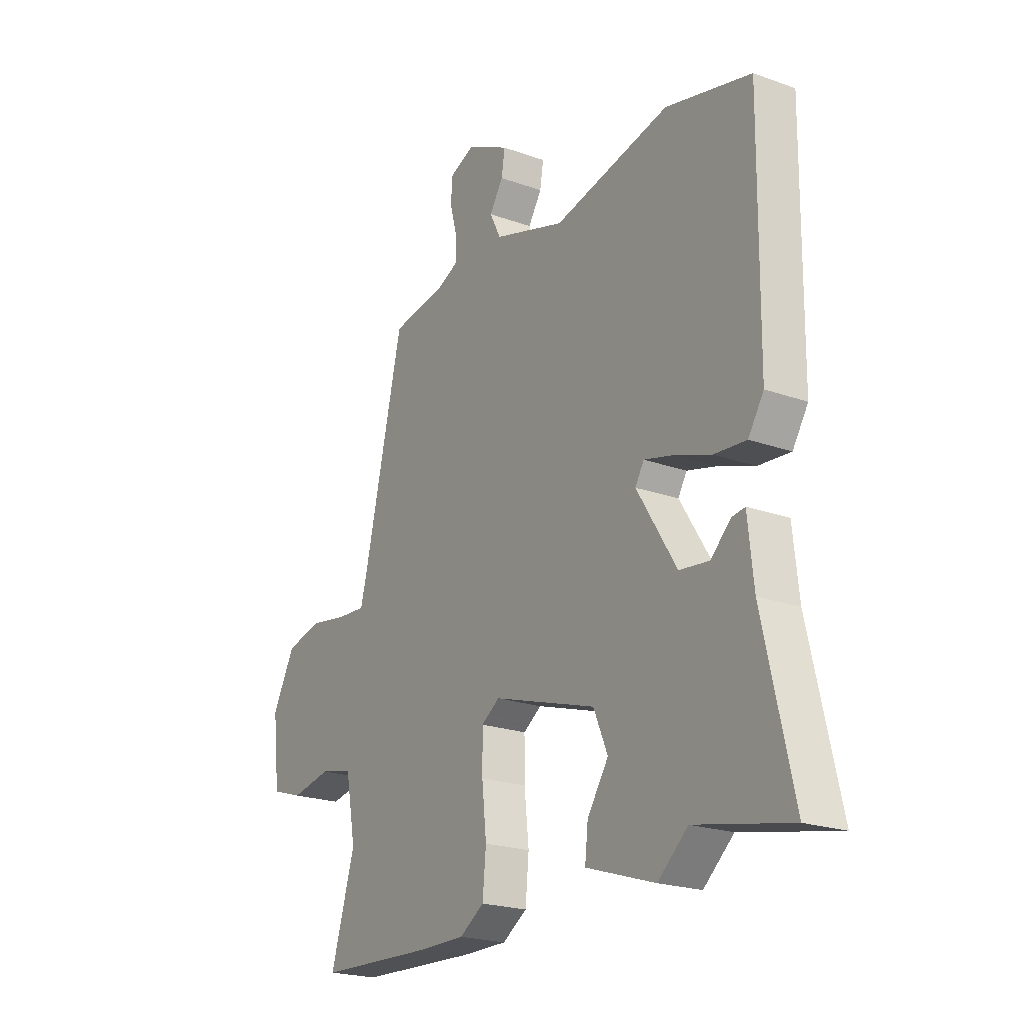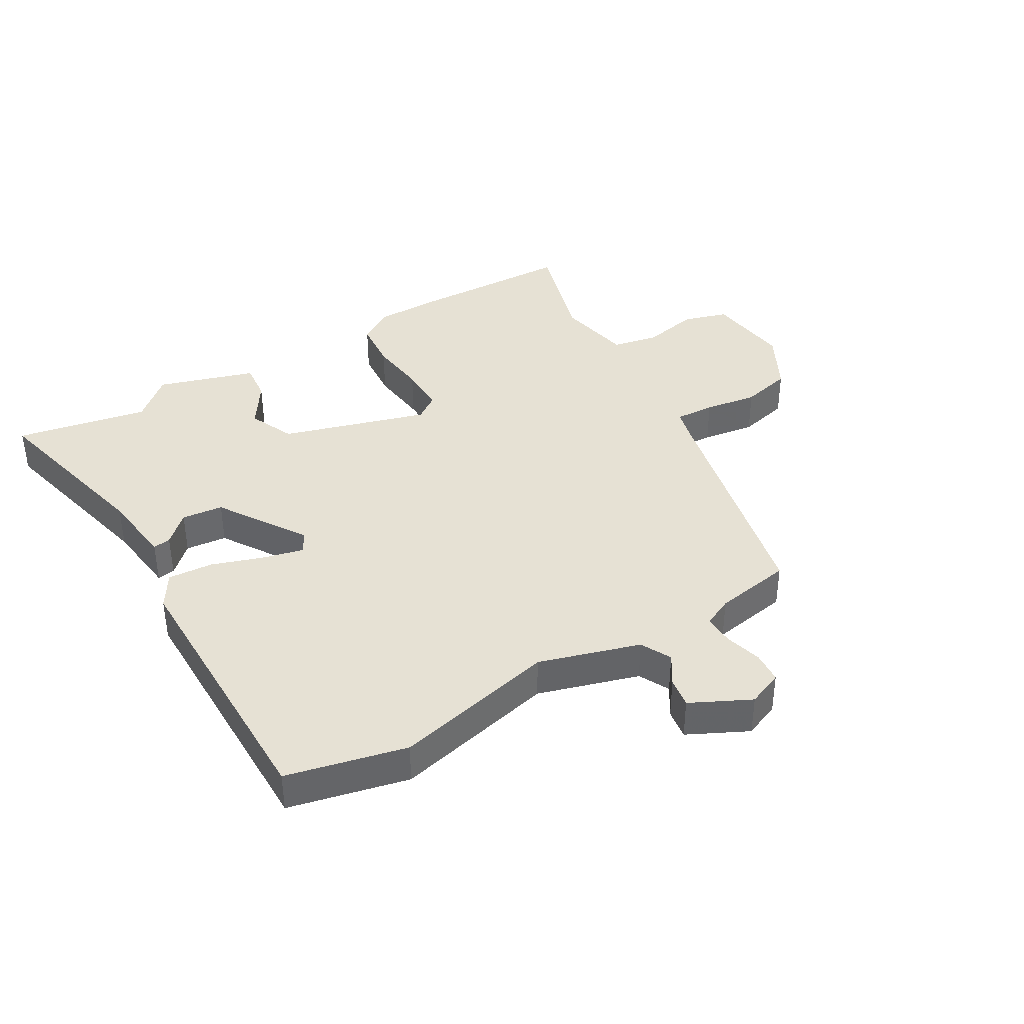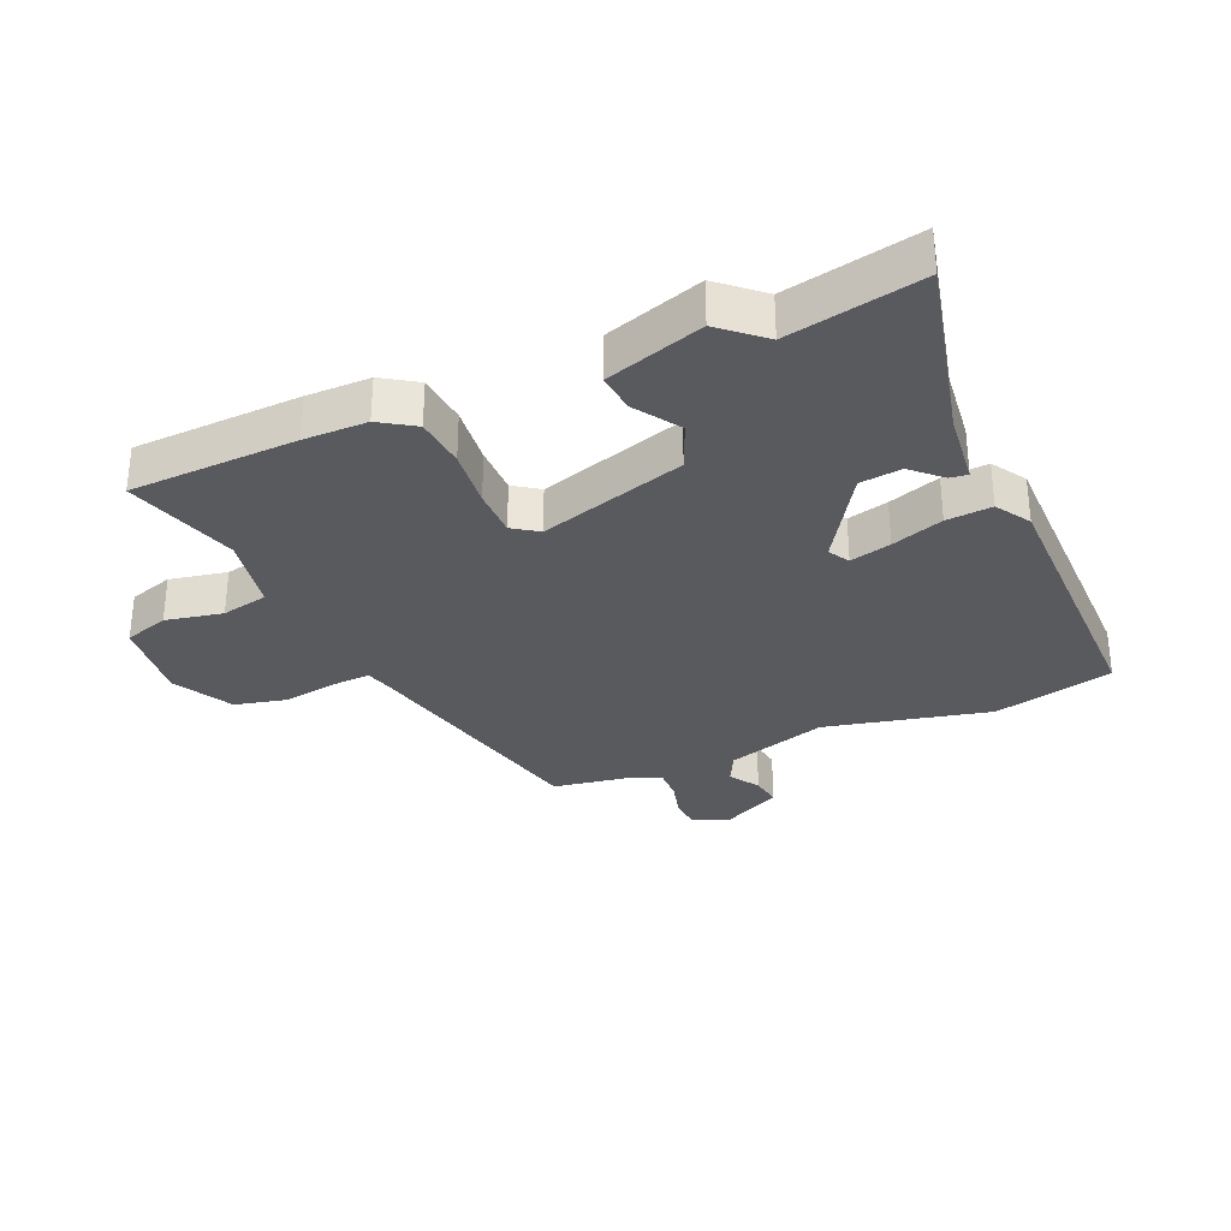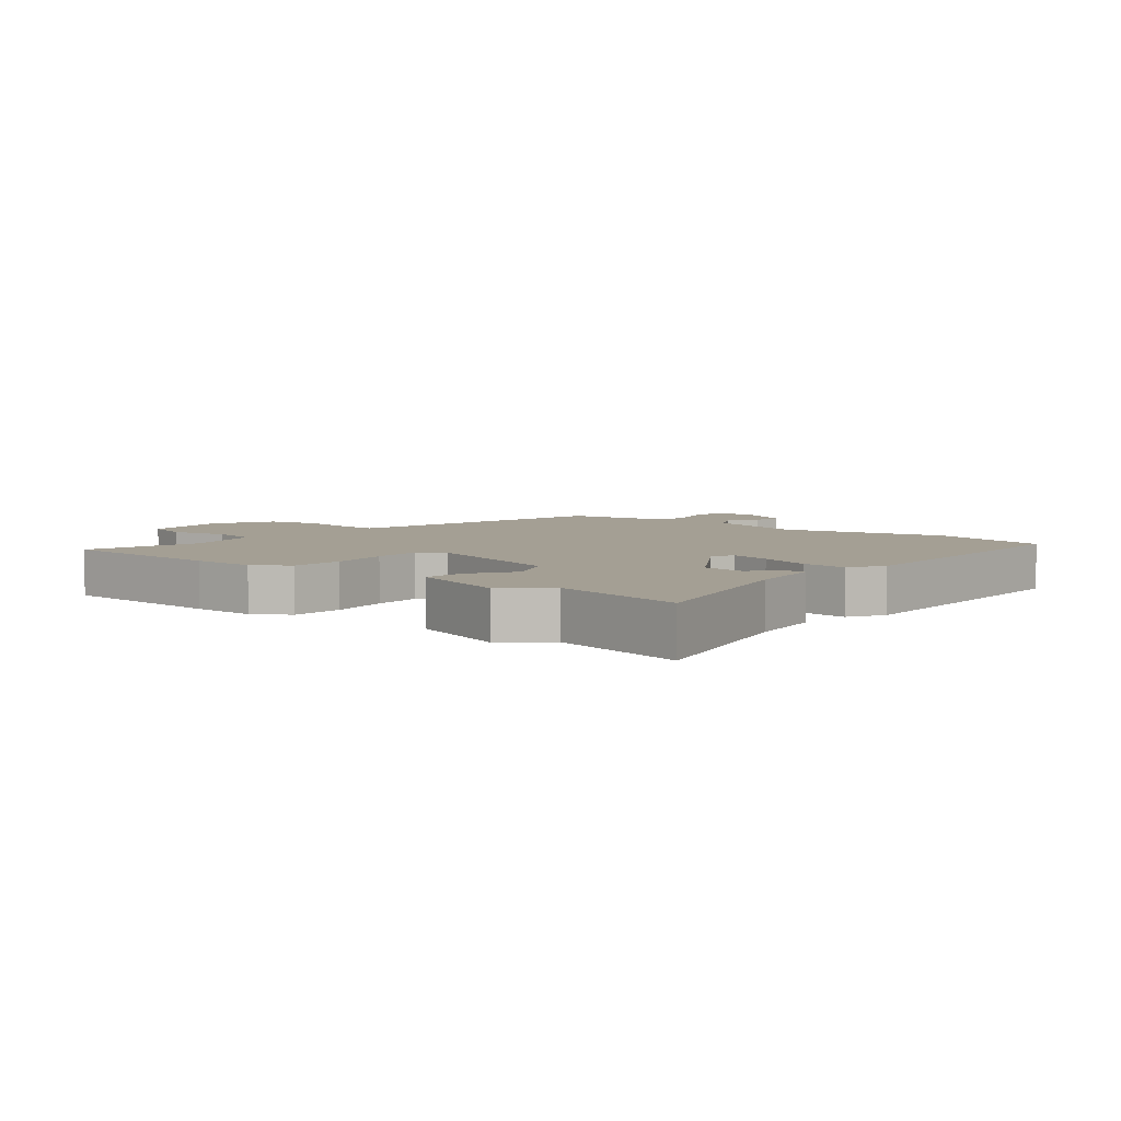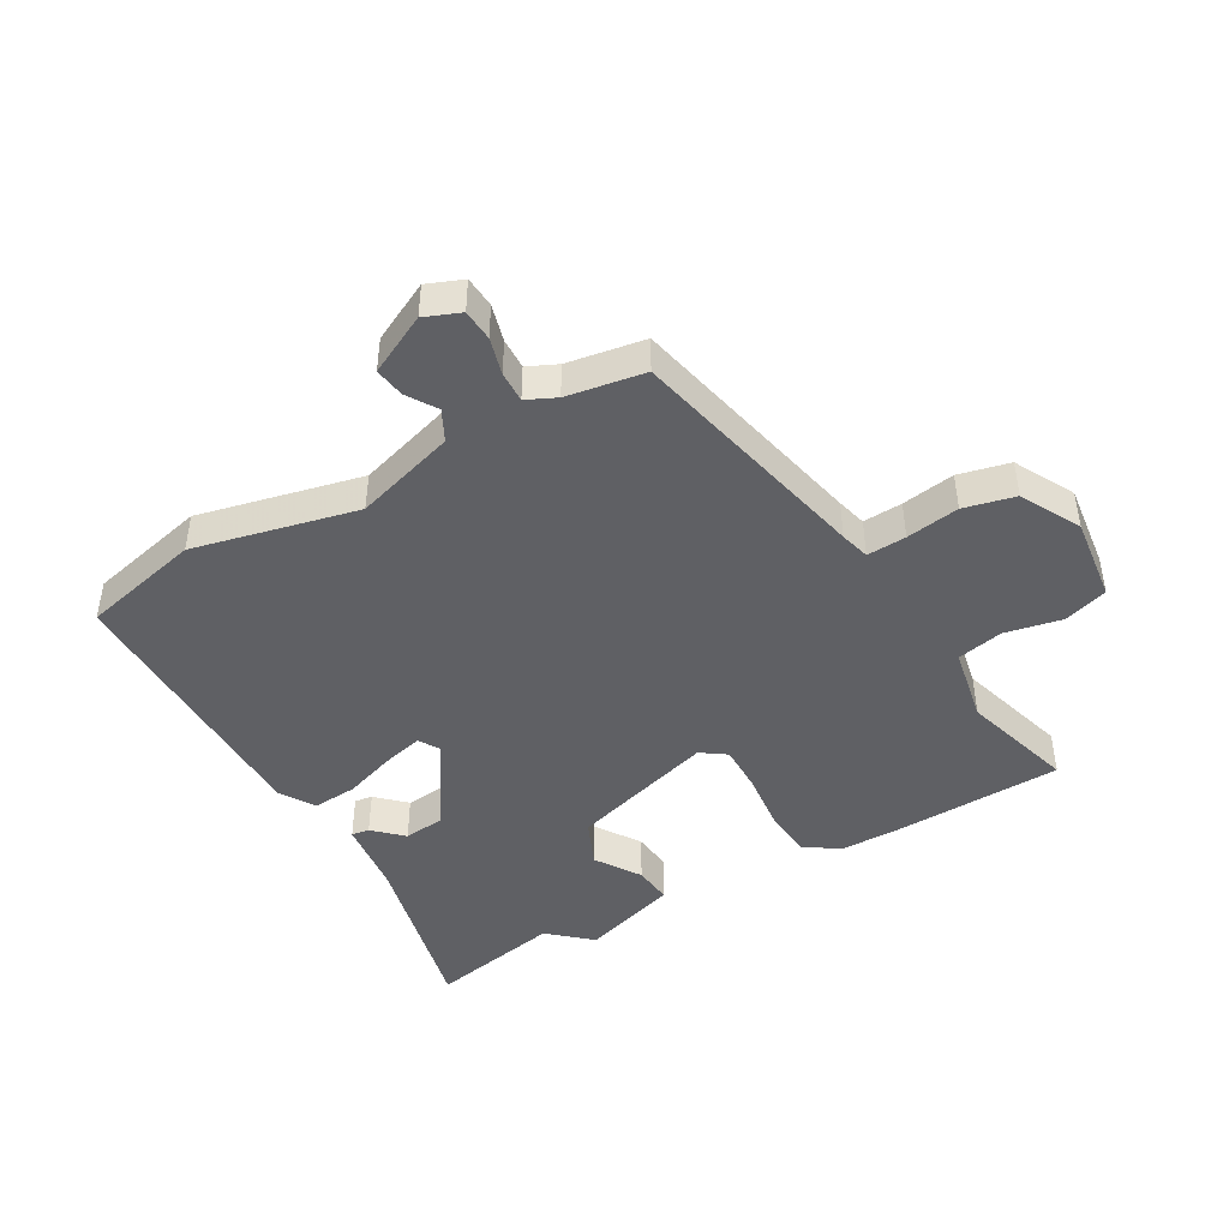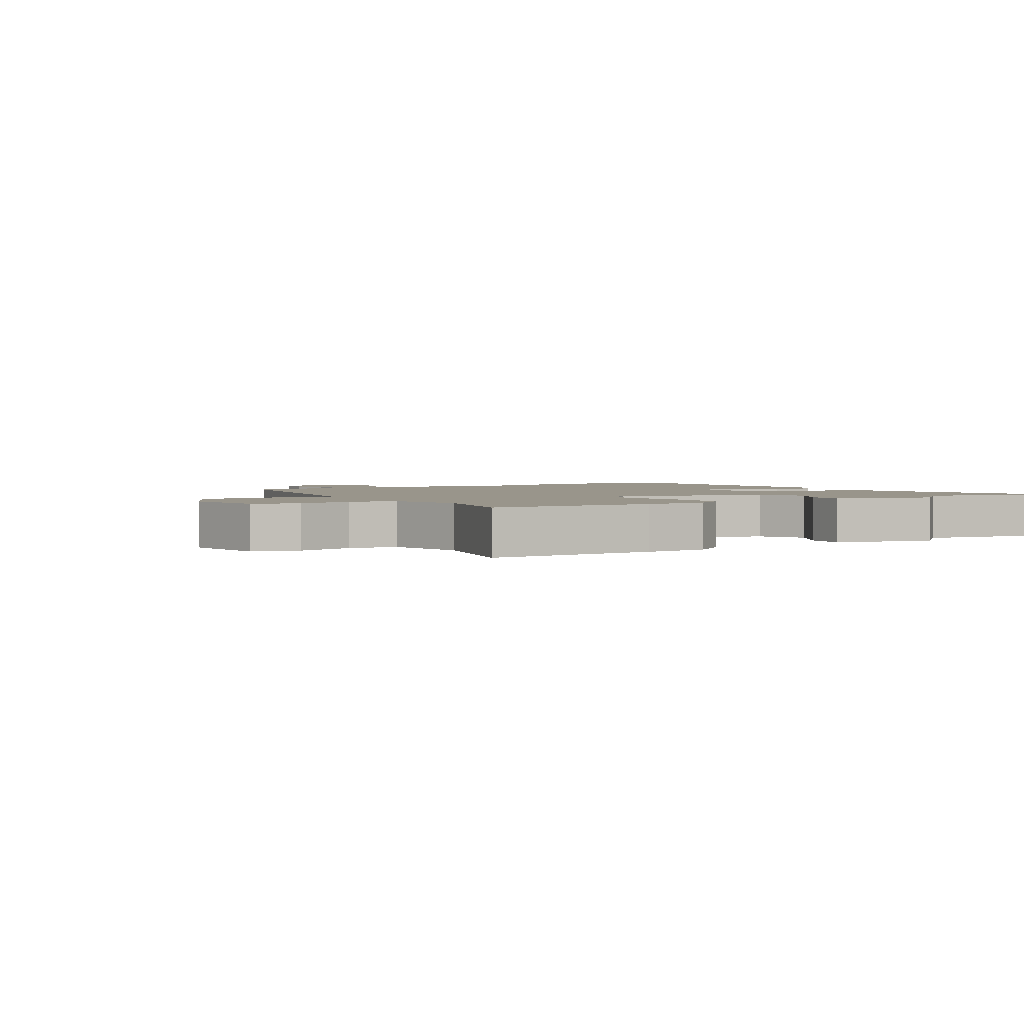
<metadata>
{"format":"obj","ext":"obj","renderer":"f3d","projection":"perspective","resolution":1024,"background":"white","views":[{"elev":-21.6,"azim":-122.4,"up":"+Z"},{"elev":39.2,"azim":-31.2,"up":"+Y"},{"elev":-31.2,"azim":-156.8,"up":"+Y"},{"elev":5.5,"azim":-141.3,"up":"+Y"},{"elev":-44.9,"azim":29.3,"up":"+Y"},{"elev":2.2,"azim":145.5,"up":"+Y"}]}
</metadata>
<code>
v 0.582 0.07 -0.497
v 0.312 0.07 -0.508
v 0.21 0.07 -0.508
v 0.154 0.07 -0.472
v 0.146 0.07 -0.39
v 0.156 0.07 -0.295
v 0.156 0.07 -0.217
v 0.115 0.07 -0.189
v -0.12 0.07 -0.262
v -0.152 0.07 -0.337
v -0.104 0.07 -0.409
v -0.097 0.07 -0.472
v -0.254 0.07 -0.523
v -0.322 0.07 -0.464
v -0.537 0.07 -0.508
v -0.47 0.07 -0.214
v -0.457 0.07 -0.093
v -0.428 0.07 -0.097
v -0.382 0.07 -0.14
v -0.315 0.07 -0.132
v -0.225 0.07 0.012
v -0.245 0.07 0.045
v -0.311 0.07 0.028
v -0.394 0.07 -0.001
v -0.467 0.07 -0.007
v -0.502 0.07 0.048
v -0.507 0.07 0.498
v -0.314 0.07 0.545
v -0.049 0.07 0.486
v 0.114 0.07 0.537
v 0.139 0.07 0.587
v 0.108 0.07 0.635
v 0.1 0.07 0.684
v 0.196 0.07 0.733
v 0.254 0.07 0.71
v 0.258 0.07 0.659
v 0.242 0.07 0.599
v 0.241 0.07 0.549
v 0.289 0.07 0.527
v 0.415 0.07 0.507
v 0.507 0.07 0.113
v 0.52 0.07 0.065
v 0.584 0.07 0.069
v 0.67 0.07 0.083
v 0.753 0.07 0.064
v 0.805 0.07 -0.032
v 0.789 0.07 -0.17
v 0.717 0.07 -0.193
v 0.625 0.07 -0.175
v 0.55 0.07 -0.191
v 0.527 0.07 -0.315
v 0.582 0 -0.497
v 0.312 0 -0.508
v 0.21 0 -0.508
v 0.154 0 -0.472
v 0.146 0 -0.39
v 0.156 0 -0.295
v 0.156 0 -0.217
v 0.115 0 -0.189
v -0.12 0 -0.262
v -0.152 0 -0.337
v -0.104 0 -0.409
v -0.097 0 -0.472
v -0.254 0 -0.523
v -0.322 0 -0.464
v -0.537 0 -0.508
v -0.47 0 -0.214
v -0.457 0 -0.093
v -0.428 0 -0.097
v -0.382 0 -0.14
v -0.315 0 -0.132
v -0.225 0 0.012
v -0.245 0 0.045
v -0.311 0 0.028
v -0.394 0 -0.001
v -0.467 0 -0.007
v -0.502 0 0.048
v -0.507 0 0.498
v -0.314 0 0.545
v -0.049 0 0.486
v 0.114 0 0.537
v 0.139 0 0.587
v 0.108 0 0.635
v 0.1 0 0.684
v 0.196 0 0.733
v 0.254 0 0.71
v 0.258 0 0.659
v 0.242 0 0.599
v 0.241 0 0.549
v 0.289 0 0.527
v 0.415 0 0.507
v 0.507 0 0.113
v 0.52 0 0.065
v 0.584 0 0.069
v 0.67 0 0.083
v 0.753 0 0.064
v 0.805 0 -0.032
v 0.789 0 -0.17
v 0.717 0 -0.193
v 0.625 0 -0.175
v 0.55 0 -0.191
v 0.527 0 -0.315
f 46 47 48 49
f 46 49 50
f 43 44 45 46
f 42 43 46 50
f 41 42 50 51
f 39 40 41 51
f 34 35 36 37
f 34 37 38
f 31 32 33 34
f 31 34 38
f 30 31 38 39
f 26 27 28 29
f 23 24 25 26
f 22 23 26 29
f 21 22 29 30
f 16 17 18 19
f 14 15 16 19
f 14 19 20
f 10 11 12 13
f 9 10 13 14
f 3 4 5 6
f 3 6 7
f 51 1 2 3
f 51 3 7
f 39 51 7 8
f 30 39 8 9
f 20 21 30
f 9 14 20 30
f 100 99 98 97
f 101 100 97
f 97 96 95 94
f 101 97 94 93
f 102 101 93 92
f 102 92 91 90
f 88 87 86 85
f 89 88 85
f 85 84 83 82
f 89 85 82
f 90 89 82 81
f 80 79 78 77
f 77 76 75 74
f 80 77 74 73
f 81 80 73 72
f 70 69 68 67
f 70 67 66 65
f 71 70 65
f 64 63 62 61
f 65 64 61 60
f 57 56 55 54
f 58 57 54
f 54 53 52 102
f 58 54 102
f 59 58 102 90
f 60 59 90 81
f 81 72 71
f 81 71 65 60
f 1 52 53 2
f 2 53 54 3
f 3 54 55 4
f 4 55 56 5
f 5 56 57 6
f 6 57 58 7
f 7 58 59 8
f 8 59 60 9
f 9 60 61 10
f 10 61 62 11
f 11 62 63 12
f 12 63 64 13
f 13 64 65 14
f 14 65 66 15
f 15 66 67 16
f 16 67 68 17
f 17 68 69 18
f 18 69 70 19
f 19 70 71 20
f 20 71 72 21
f 21 72 73 22
f 22 73 74 23
f 23 74 75 24
f 24 75 76 25
f 25 76 77 26
f 26 77 78 27
f 27 78 79 28
f 28 79 80 29
f 29 80 81 30
f 30 81 82 31
f 31 82 83 32
f 32 83 84 33
f 33 84 85 34
f 34 85 86 35
f 35 86 87 36
f 36 87 88 37
f 37 88 89 38
f 38 89 90 39
f 39 90 91 40
f 40 91 92 41
f 41 92 93 42
f 42 93 94 43
f 43 94 95 44
f 44 95 96 45
f 45 96 97 46
f 46 97 98 47
f 47 98 99 48
f 48 99 100 49
f 49 100 101 50
f 50 101 102 51
f 51 102 52 1

</code>
